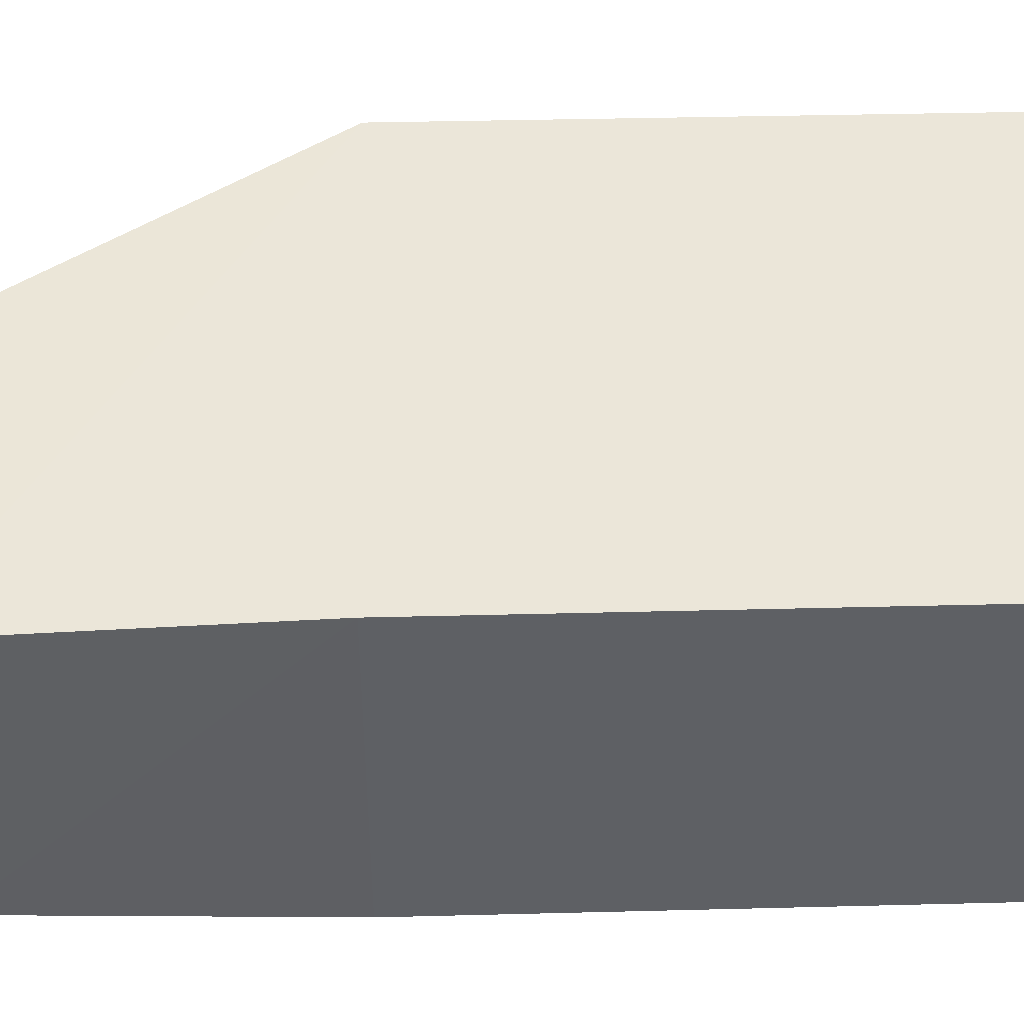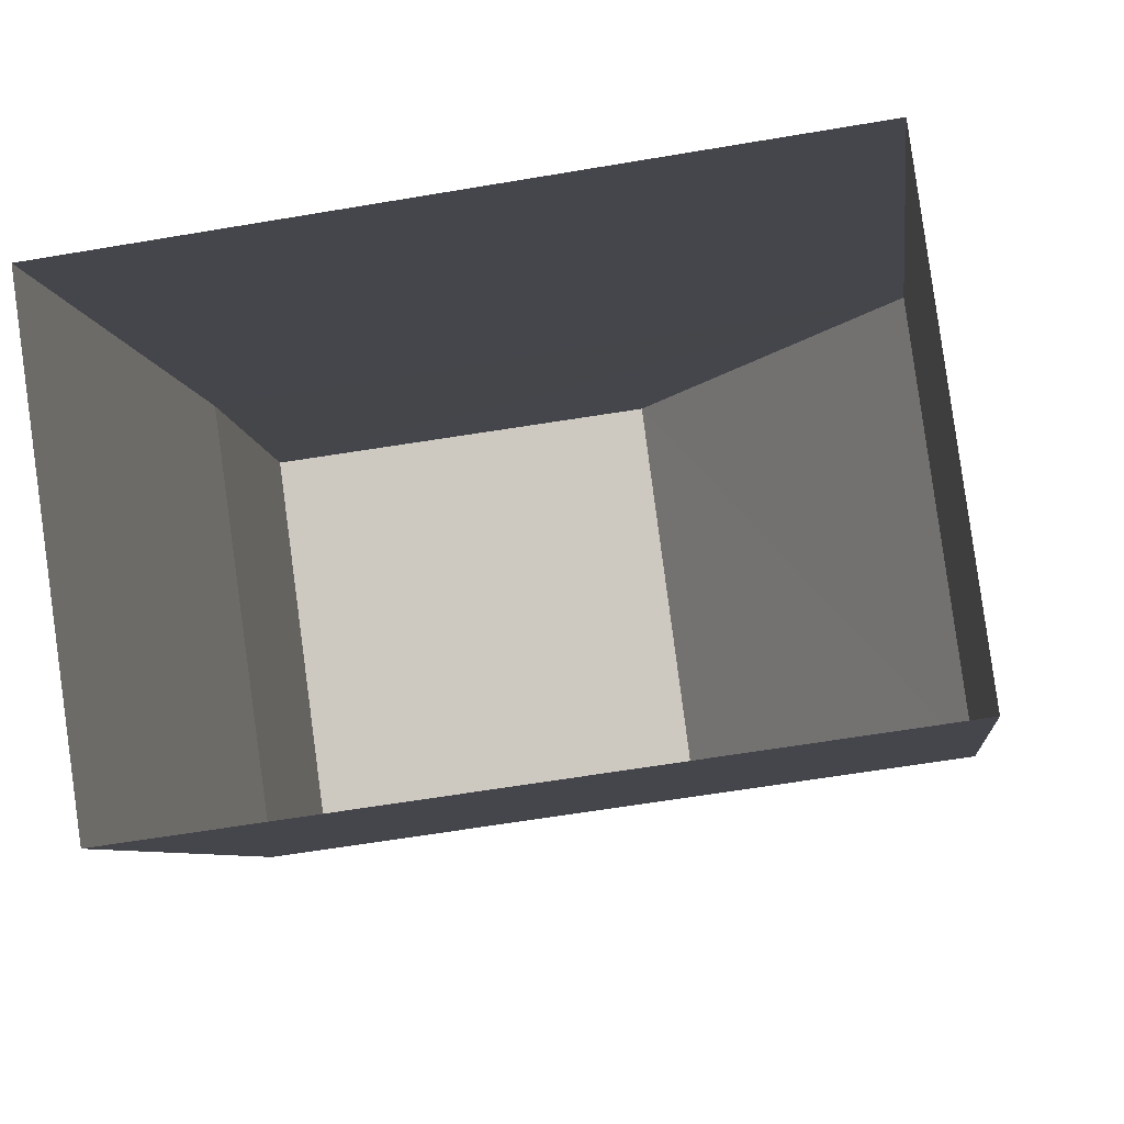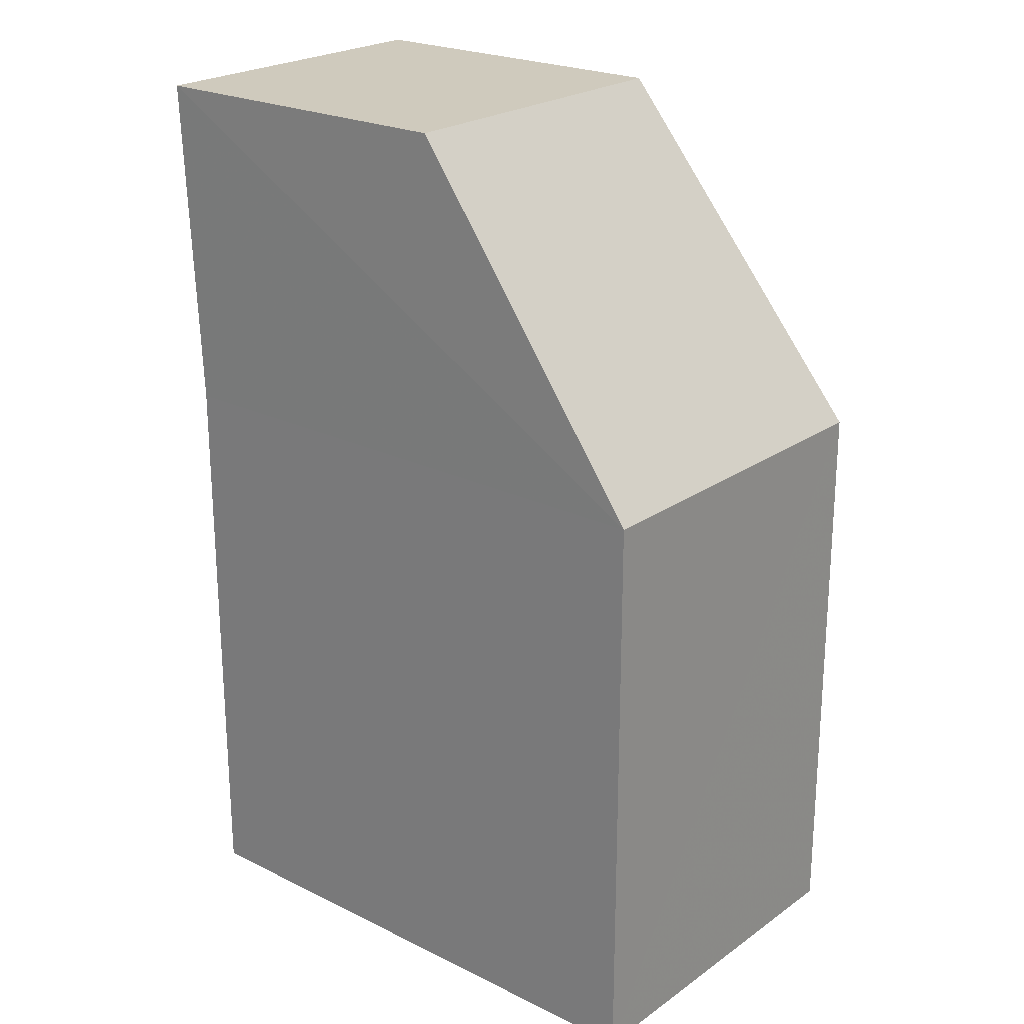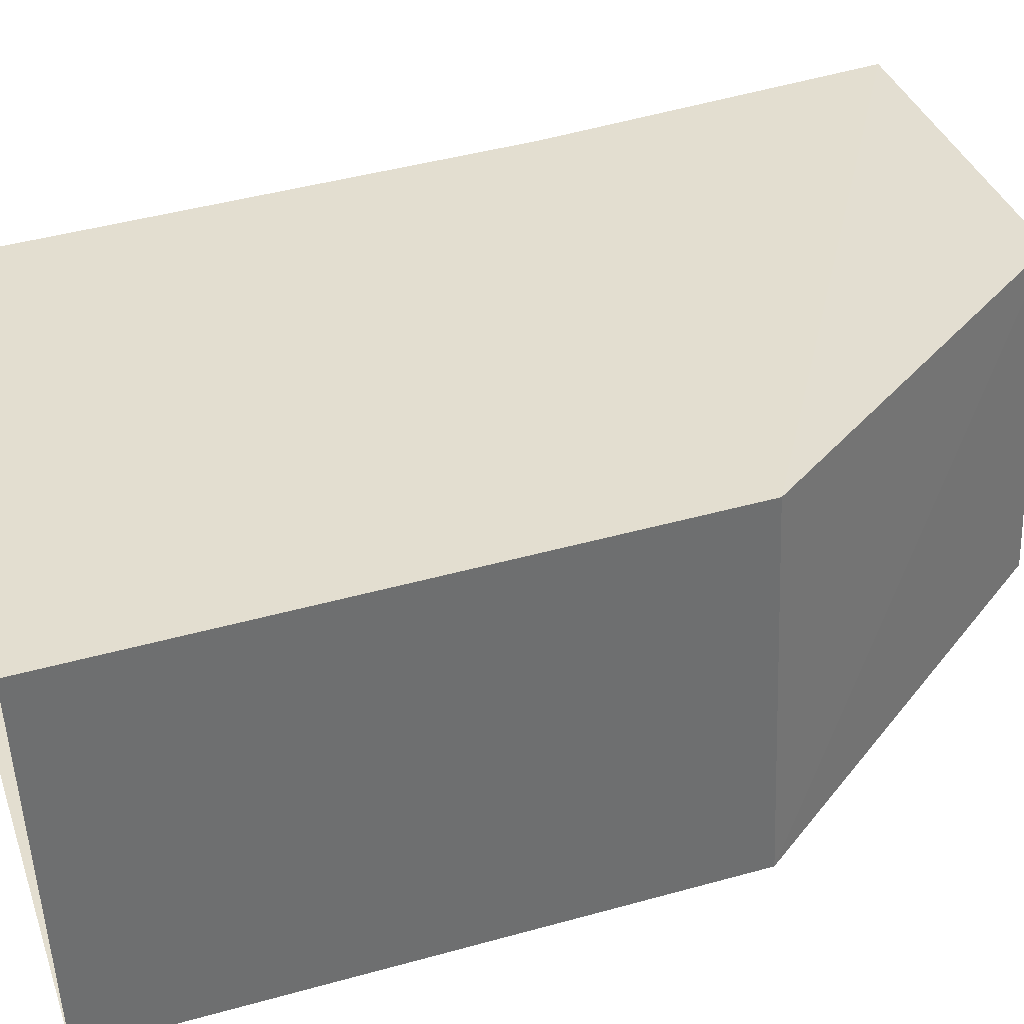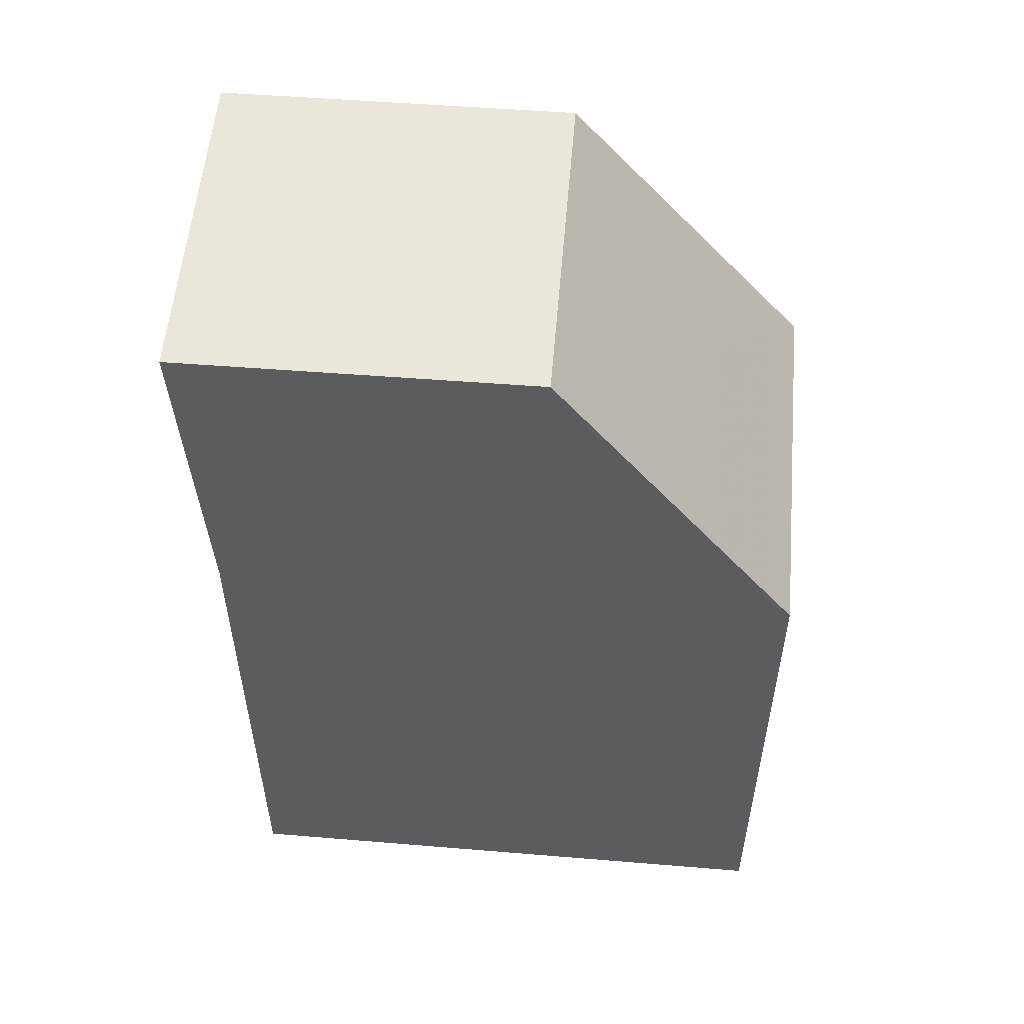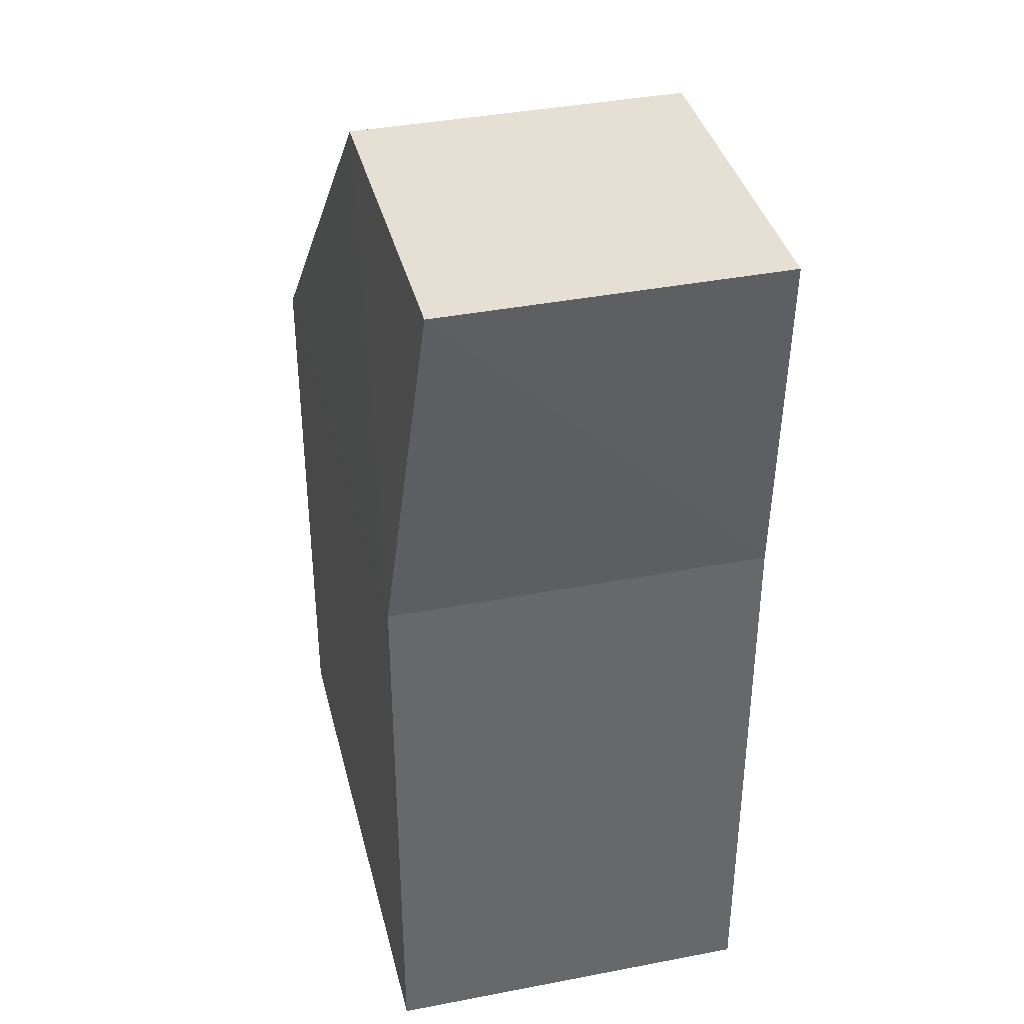
<metadata>
{"format":"obj","ext":"obj","renderer":"f3d","projection":"perspective","resolution":1024,"background":"white","views":[{"elev":38.6,"azim":88.2,"up":"+Y"},{"elev":-6.1,"azim":-173.7,"up":"+Y"},{"elev":22.9,"azim":-147.8,"up":"+Z"},{"elev":44.4,"azim":-108.0,"up":"+Y"},{"elev":54.9,"azim":177.1,"up":"+Z"},{"elev":38.1,"azim":68.4,"up":"+Z"}]}
</metadata>
<code>
v -7123 -3.781e+04 13.22
v -7123 -3.781e+04 2.716
v -7133 -3.781e+04 2.72
v -7133 -3.781e+04 13.22
v -7124 -3.782e+04 13.22
v -7124 -3.782e+04 2.716
v -7134 -3.782e+04 2.72
v -7134 -3.782e+04 13.22
v -7123 -3.781e+04 19.31
v -7129 -3.781e+04 19.31
v -7124 -3.782e+04 19.31
v -7130 -3.782e+04 19.31
f 6 7 3
f 2 6 3
f 1 2 3
f 4 1 3
f 5 6 2
f 1 5 2
f 5 7 6
f 5 8 7
f 8 3 7
f 8 4 3
f 4 9 1
f 10 9 4
f 1 11 5
f 9 11 1
f 5 12 8
f 11 12 5
f 8 10 4
f 12 10 8
f 11 10 12
f 11 9 10

</code>
